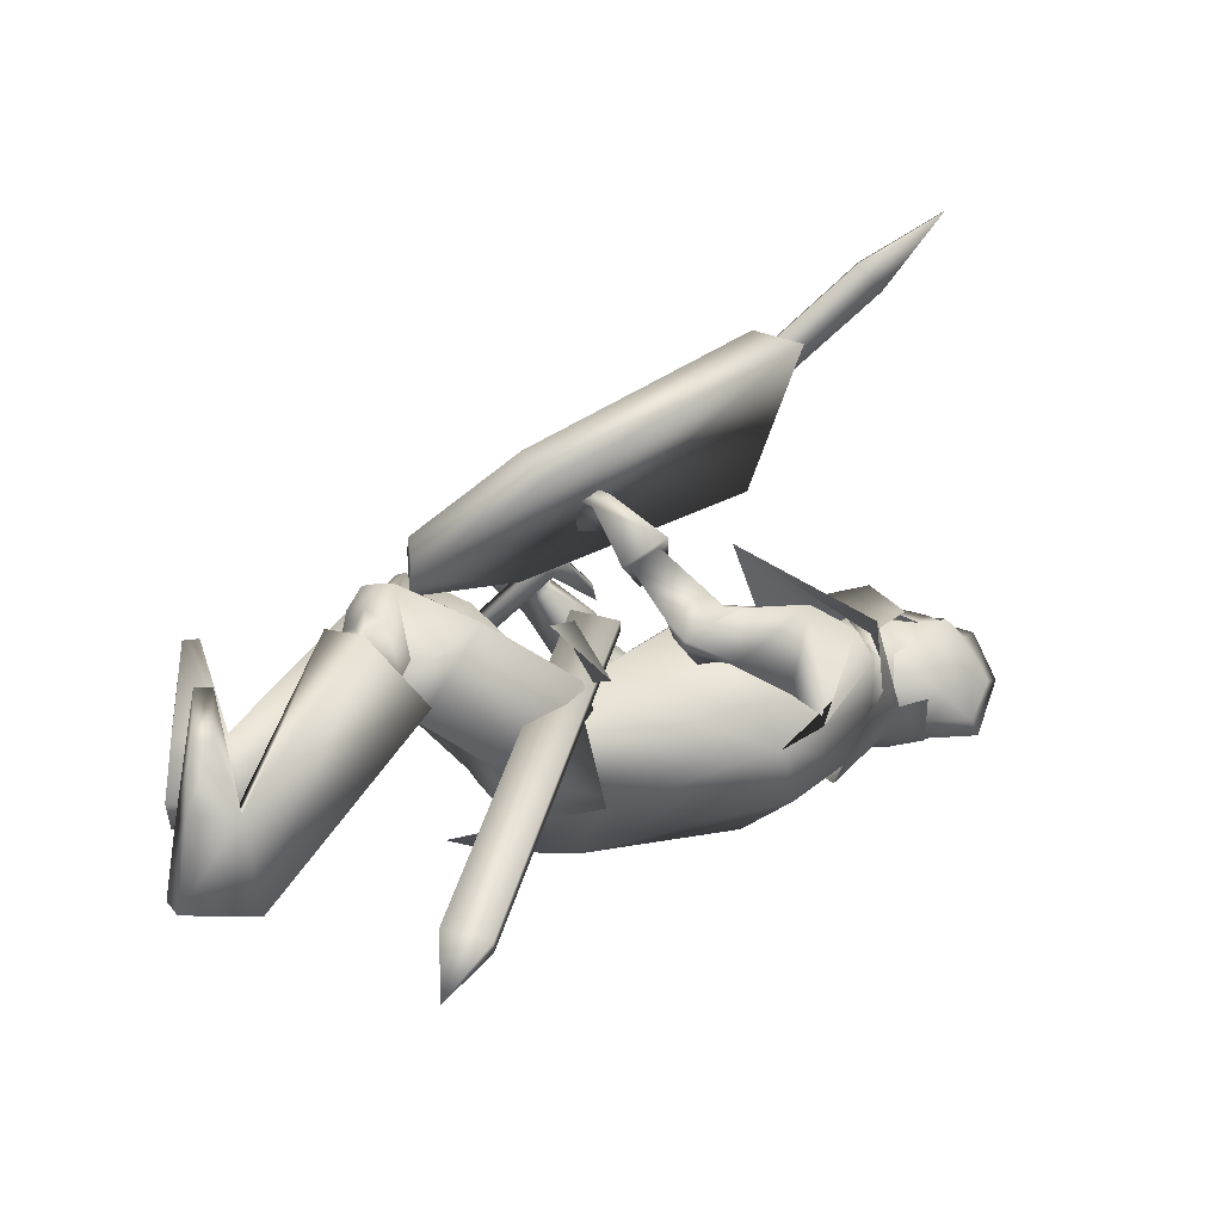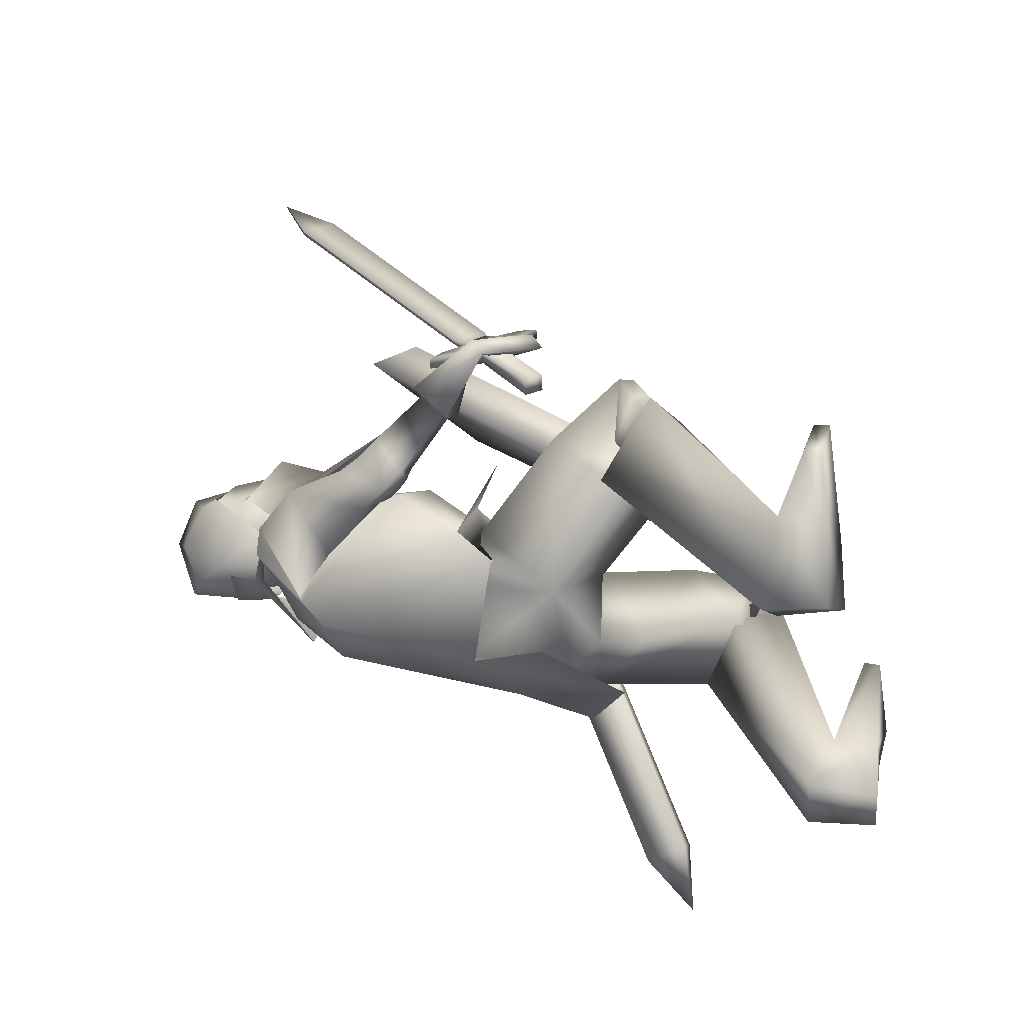
<metadata>
{"format":"obj","ext":"obj","renderer":"f3d","projection":"perspective","resolution":1024,"background":"white","views":[{"elev":-26.0,"azim":77.5,"up":"+Z"},{"elev":-13.6,"azim":-73.2,"up":"+Z"}]}
</metadata>
<code>
o Knight_Cube.008
v 0.3967 -0.4907 0.3086
v 0.3701 -0.5145 0.3728
v 0.07884 -0.4862 0.3863
v 0.05161 -0.4572 0.3245
v 0.5114 -0.1316 0.5171
v 0.4689 -0.1961 0.5576
v 0.06046 -0.1564 0.5765
v 0.0276 -0.08452 0.5394
v 0.1771 -0.6418 0.2192
v 0.1839 -0.6492 0.2932
v 0.2276 -0.6534 0.2912
v 0.2289 -0.6469 0.2168
v -0.2256 -0.2816 0.4531
v -0.1102 -0.4357 0.5283
v -0.2145 -0.2793 0.4407
v -0.09901 -0.4334 0.516
v -0.1923 -0.291 0.4585
v -0.1076 -0.404 0.5137
v -0.2035 -0.2933 0.4708
v -0.1188 -0.4064 0.5261
v -0.1753 -0.3415 0.4938
v -0.1577 -0.365 0.5053
v -0.1577 -0.3379 0.4743
v -0.1401 -0.3614 0.4858
v -0.1751 -0.3606 0.4545
v -0.1575 -0.3841 0.4659
v -0.1926 -0.3642 0.4739
v -0.175 -0.3877 0.4854
v -0.249 -0.4576 0.369
v -0.2314 -0.4812 0.3805
v -0.2672 -0.4614 0.3893
v -0.2496 -0.4849 0.4008
v -0.1174 -0.3447 0.5224
v -0.1502 -0.301 0.5011
v -0.1223 -0.3457 0.5278
v -0.155 -0.302 0.5064
v 0.1996 0.06546 0.8839
v 0.1637 0.1134 0.8605
v 0.1942 0.06434 0.8899
v 0.1583 0.1122 0.8665
v 0.2608 0.1917 0.9617
v 0.2588 0.1913 0.964
v -0.009543 0.1166 0.2295
v 0.1204 0.1166 0.2295
v 0.05541 0.1051 0.122
v -0.01934 0.1108 0.1668
v 0.1302 0.1108 0.1668
v 0.01933 0.1114 0.1363
v 0.09149 0.1114 0.1363
v 0.05541 0.1961 0.329
v 0.05541 0.1693 0.122
v -0.02882 0.1783 0.1659
v 0.1396 0.1783 0.1659
v 0.01933 0.1792 0.1363
v 0.09149 0.1792 0.1363
v 0.05541 0.2695 0.1355
v -0.02145 0.2324 0.1816
v 0.1323 0.2324 0.1816
v 0.04098 0.2565 0.1535
v 0.06984 0.2565 0.1535
v 0.05541 0.3052 0.2336
v -0.01261 0.2465 0.2334
v 0.1234 0.2465 0.2334
v 0.04222 0.2875 0.2241
v 0.0686 0.2875 0.2241
v 0.05541 0.2736 0.3129
v -0.02573 0.1967 0.292
v 0.1365 0.1967 0.292
v 0.04137 0.2529 0.2961
v 0.06945 0.2529 0.2961
v 0.05615 0.1005 0.3494
v 0.05467 0.1946 0.3358
v -0.01901 0.1538 0.2835
v 0.1298 0.1538 0.2835
v -0.02146 0.1964 0.2879
v 0.1323 0.1964 0.2879
v -0.01195 0.1551 0.2048
v 0.1228 0.1551 0.2048
v -0.01325 0.1965 0.2029
v 0.1241 0.1965 0.2029
v 0.1358 0.1151 0.1343
v -0.02497 0.1151 0.1343
v 0.05541 0.1131 0.1182
v 0.1641 0.06559 0.2385
v -0.05331 0.06559 0.2385
v 0.05541 0.01887 0.3505
v 0.2187 0.06159 0.1173
v -0.1079 0.06163 0.1173
v 0.2595 0.04433 0.2123
v -0.1487 0.04433 0.2123
v 0.05541 0.03175 0.03391
v 0.1601 0.1242 0.2843
v -0.0437 0.1265 0.2827
v 0.05723 0.1032 0.3774
v 0.05541 -0.1179 0.4271
v 0.1494 0.157 0.1454
v -0.03862 0.157 0.1454
v 0.05541 0.1818 0.1189
v 0.1954 -0.07711 0.1592
v -0.09229 -0.04836 0.1736
v 0.235 -0.03155 0.0569
v -0.1415 -0.01919 0.07716
v 0.2845 0.003789 0.1826
v -0.1659 0.04779 0.1953
v 0.2156 -0.02686 0.2148
v -0.09097 0.02739 0.2215
v 0.2346 -0.3545 0.3494
v -0.1886 -0.367 0.4988
v 0.2346 -0.3559 0.3424
v -0.1851 -0.3673 0.4907
v 0.2229 -0.3581 0.3486
v -0.188 -0.3823 0.4976
v 0.2229 -0.3592 0.3421
v -0.1844 -0.3825 0.4902
v 0.2437 -0.3623 0.3548
v -0.1988 -0.3805 0.4592
v 0.2526 -0.416 0.3683
v -0.245 -0.4331 0.4478
v 0.2663 -0.3973 0.3864
v -0.2501 -0.4164 0.4729
v 0.2448 -0.3584 0.3702
v -0.2066 -0.3785 0.4811
v 0.2638 -0.3152 0.2406
v -0.2023 -0.3139 0.3635
v 0.3125 -0.3432 0.2337
v -0.2559 -0.3187 0.346
v 0.3249 -0.3027 0.2636
v -0.2575 -0.2822 0.3828
v 0.2787 -0.2906 0.2673
v -0.2115 -0.2902 0.3935
v 0.242 -0.3977 0.0802
v -0.127 -0.3425 0.1715
v 0.09901 -0.3941 0.109
v -0.04717 -0.3647 0.1064
v 0.3266 -0.2236 0.0885
v -0.2234 -0.1947 0.2107
v 0.3135 -0.2454 0.08822
v -0.1954 -0.2055 0.2266
v 0.339 -0.2869 0.1144
v -0.2385 -0.2372 0.2403
v 0.307 -0.2688 0.1192
v -0.2035 -0.2344 0.252
v 0.346 -0.2745 0.09432
v -0.2368 -0.2198 0.2229
v 0.3083 -0.2567 0.1037
v -0.1975 -0.2202 0.2396
v 0.2153 -0.1359 0.1412
v -0.1049 -0.1015 0.199
v 0.2873 -0.101 0.06773
v -0.1923 -0.09305 0.135
v 0.3232 -0.07872 0.1966
v -0.1988 -0.01968 0.2489
v 0.2655 -0.1162 0.2148
v -0.1377 -0.05107 0.2676
v 0.2525 -0.3645 0.3424
v -0.2218 -0.358 0.4564
v 0.2931 -0.3951 0.3378
v -0.2756 -0.3909 0.4377
v 0.3053 -0.3697 0.3528
v -0.2768 -0.3704 0.4625
v 0.26 -0.3571 0.3594
v -0.2291 -0.3517 0.478
v 0.2315 -0.3253 0.3365
v -0.1541 -0.4102 0.4702
v 0.1928 -0.3955 0.3465
v -0.2042 -0.473 0.4625
v 0.2268 -0.3199 0.3555
v -0.1601 -0.4075 0.4893
v 0.1979 -0.3828 0.3713
v -0.2106 -0.4574 0.4852
v 0.3683 -0.9492 -0.1258
v -0.2949 -0.9492 0.2121
v 0.3107 -0.9492 -0.01499
v -0.1979 -0.9492 0.2908
v 0.3071 -0.9224 -0.009733
v -0.1926 -0.9224 0.2942
v 0.3734 -0.9211 -0.1148
v -0.2952 -0.9211 0.2242
v 0.2129 -0.8278 -0.2983
v -0.2297 -0.8348 -0.008596
v 0.1312 -0.8449 -0.2432
v -0.1282 -0.8422 -0.000486
v 0.2931 -0.8707 -0.1881
v -0.2387 -0.8675 0.1375
v 0.1999 -0.8796 -0.1604
v -0.1419 -0.8707 0.1164
v 0.3134 -0.6236 -0.01552
v -0.1908 -0.5686 0.2296
v 0.2226 -0.7009 0.0655
v -0.05708 -0.6167 0.2538
v 0.4152 -0.7339 0.03695
v -0.2204 -0.6608 0.3556
v 0.3138 -0.777 0.08933
v -0.1013 -0.6845 0.344
v 0.217 -0.9426 -0.3071
v -0.2321 -0.9411 -0.01419
v 0.1533 -0.9562 -0.2656
v -0.1573 -0.9569 -0.003092
v 0.2001 -0.9548 -0.1721
v -0.1603 -0.9555 0.1018
v 0.2887 -0.9444 -0.1948
v -0.25 -0.9436 0.1176
v 0.3933 -0.718 0.1266
v -0.1547 -0.6188 0.4074
v 0.3524 -0.7326 0.1419
v -0.1106 -0.6275 0.3977
v 0.3688 -0.7427 0.06905
v -0.1634 -0.6588 0.3541
v 0.3376 -0.7538 0.08071
v -0.1297 -0.6653 0.3466
v 0.3363 -0.7498 0.1102
v -0.1125 -0.6528 0.3675
v 0.388 -0.731 0.09039
v -0.1687 -0.6418 0.3794
v 0.3174 -0.6461 0.03872
v -0.1585 -0.5743 0.2785
v 0.2506 -0.6932 0.08492
v -0.06979 -0.6042 0.2839
v 0.3992 -0.7065 0.07068
v -0.1937 -0.6244 0.3657
v 0.2995 -0.7475 0.115
v -0.08092 -0.6484 0.3485
v 0.3028 -0.6589 0.01392
v -0.1587 -0.5934 0.2535
v 0.2496 -0.6991 0.05189
v -0.08674 -0.6195 0.2593
v 0.3031 -0.7545 0.07183
v -0.1072 -0.6678 0.3191
v 0.3745 -0.7272 0.04315
v -0.1858 -0.6517 0.3343
v 0.3019 -0.6398 -0.03489
v -0.1941 -0.6059 0.2112
v 0.2015 -0.7085 0.06301
v -0.04576 -0.6474 0.2328
v 0.3507 -0.5624 0.1034
v -0.1643 -0.4778 0.3121
v 0.2724 -0.6237 0.171
v -0.05077 -0.5129 0.3308
v 0.3117 -0.6899 0.00443
v -0.168 -0.636 0.2618
v 0.2538 -0.7282 0.05245
v -0.08663 -0.6562 0.2719
v 0.326 -0.725 0.1553
v -0.08332 -0.6156 0.3903
v 0.405 -0.6933 0.1233
v -0.1708 -0.5965 0.4066
v 0.009774 -0.4565 -0.04881
v 0.1654 -0.4768 -0.04986
v -0.1301 -0.4707 0.05929
v 0.02577 -0.5101 0.000213
v 0.1165 -0.5685 0.01884
v -0.03029 -0.529 0.1051
v 0.05049 -0.4668 0.125
v 0.157 -0.4891 0.151
v -0.001509 -0.4059 0.1984
v 0.1113 -0.3226 -0.04283
v -0.09367 -0.3146 -0.03127
v 0.01995 -0.2902 -0.02947
v 0.1522 -0.3577 0.06766
v -0.114 -0.3319 0.07898
v 0.03549 -0.3945 0.1323
v 0.2455 -0.3129 0.2372
v -0.1842 -0.3185 0.3625
v 0.3212 -0.3562 0.2262
v -0.2674 -0.3256 0.335
v 0.2686 -0.2748 0.2782
v -0.1983 -0.2819 0.4086
v 0.3435 -0.2942 0.2715
v -0.2727 -0.2685 0.3906
v 0.2919 -0.2405 0.1147
v -0.1785 -0.2141 0.2554
v 0.3713 -0.2778 0.09472
v -0.2612 -0.2129 0.2202
v 0.369 -0.2114 0.1493
v -0.2428 -0.1586 0.2848
v 0.3152 -0.2026 0.1577
v -0.1932 -0.1779 0.3033
v 0.2892 -0.2601 0.1387
v -0.1874 -0.2368 0.2746
v 0.3594 -0.3022 0.1306
v -0.2657 -0.2456 0.2506
v 0.3118 -0.2237 0.1799
v -0.2018 -0.202 0.3205
v 0.3605 -0.2383 0.1799
v -0.2517 -0.1959 0.3126
v 0.2815 -0.2386 0.1311
v -0.1697 -0.195 0.245
v 0.3419 -0.1947 0.08155
v -0.2405 -0.1698 0.1963
v 0.3134 -0.2311 0.1864
v -0.1884 -0.1642 0.2981
v 0.3476 -0.1822 0.1688
v -0.2267 -0.1238 0.2704
v 0.3357 -0.4636 0.1163
v -0.1647 -0.383 0.2782
v 0.2221 -0.4055 0.184
v -0.04777 -0.3105 0.2341
v 0.2656 -0.3601 0.07255
v -0.1575 -0.3093 0.1683
v 0.00958 -0.3459 -0.06717
v 0.03885 -0.3922 0.1495
v 0.1286 -0.3371 -0.06732
v -0.1151 -0.3284 -0.0464
v 0.1735 -0.3939 0.1059
v -0.1303 -0.3605 0.1214
v 0.1554 -0.4623 -0.1117
v -0.1435 -0.4523 -0.04197
v 0.01299 -0.5544 -0.0909
v 0.1624 0.06114 0.2186
v -0.05159 0.06114 0.2186
v 0.1693 -0.2034 0.2476
v -0.08382 -0.1788 0.2593
v 0.1576 0.06388 0.1265
v -0.04678 0.06388 0.1265
v 0.222 -0.09774 0.008096
v -0.1368 -0.06284 0.02464
v 0.05541 0.05235 0.2948
v 0.04475 -0.1914 0.2977
v 0.05541 0.06388 0.078
v 0.04698 -0.02884 0.003401
v 0.2316 0.006931 0.227
v -0.1242 0.04037 0.2134
v 0.1781 -0.1001 0.1795
v -0.07471 -0.06884 0.1939
v 0.272 0.03338 0.1437
v -0.1569 0.05553 0.1514
v 0.2409 -0.03908 0.04241
v -0.15 -0.02778 0.06582
v 0.05541 0.09276 0.1427
v 0.105 0.1198 0.2006
v 0.005845 0.1198 0.2006
v 0.05541 0.1734 0.1334
v 0.1248 0.1514 0.2028
v -0.01396 0.1514 0.2028
v 0.1269 0.2293 0.1875
v -0.01605 0.2293 0.1875
v 0.05541 0.265 0.1824
v 0.104 0.08712 0.2586
v 0.006774 0.08712 0.2586
v 0.05541 0.06694 0.2803
v 0.1054 0.2091 0.295
v 0.005435 0.2091 0.295
v 0.05541 0.2234 0.3091
v 0.1131 0.09434 0.2913
v -0.002294 0.1061 0.2913
v 0.05541 0.06687 0.3397
v 0.2908 -0.5258 -0.3524
v 0.3143 -0.5308 -0.3455
v 0.2931 -0.6012 -0.3245
v 0.2696 -0.5962 -0.3314
v 0.173 -0.3264 0.1968
v 0.1966 -0.3315 0.2037
v 0.1754 -0.4019 0.2247
v 0.1518 -0.3968 0.2178
v 0.3176 -0.6003 -0.4392
f 5 8 7
f 5 7 6
f 1 5 6
f 1 6 2
f 2 6 7
f 2 7 3
f 3 7 8
f 3 8 4
f 5 1 4
f 5 4 8
f 3 4 9
f 3 9 10
f 4 1 12
f 4 12 9
f 1 2 11
f 1 11 12
f 2 3 10
f 2 10 11
f 12 11 10
f 12 10 9
f 15 13 19
f 15 19 17
f 20 14 16
f 20 16 18
f 13 15 25
f 13 25 27
f 26 16 14
f 26 14 28
f 19 13 27
f 19 27 21
f 28 14 20
f 28 20 22
f 23 25 15
f 23 15 17
f 16 26 24
f 16 24 18
f 21 23 17
f 21 17 19
f 18 24 22
f 18 22 20
f 31 27 25
f 31 25 29
f 26 28 32
f 26 32 30
f 25 26 30
f 25 30 29
f 29 30 32
f 29 32 31
f 27 31 32
f 27 32 28
f 21 27 28
f 21 28 22
f 23 24 26
f 23 26 25
f 24 23 34
f 24 34 33
f 21 22 35
f 21 35 36
f 22 24 33
f 22 33 35
f 23 21 36
f 23 36 34
f 33 34 38
f 33 38 37
f 36 35 39
f 36 39 40
f 35 33 37
f 35 37 39
f 34 36 40
f 34 40 38
f 37 38 41
f 39 42 40
f 42 41 38
f 42 38 40
f 42 39 37
f 42 37 41
f 43 67 52
f 43 52 46
f 53 68 44
f 53 44 47
f 48 54 51
f 48 51 45
f 51 55 49
f 51 49 45
f 46 52 54
f 46 54 48
f 55 53 47
f 55 47 49
f 57 52 67
f 57 67 62
f 68 53 58
f 68 58 63
f 50 66 69
f 50 69 67
f 70 66 50
f 70 50 68
f 54 59 56
f 54 56 51
f 56 60 55
f 56 55 51
f 52 57 59
f 52 59 54
f 60 58 53
f 60 53 55
f 59 64 61
f 59 61 56
f 61 65 60
f 61 60 56
f 57 62 64
f 57 64 59
f 65 63 58
f 65 58 60
f 64 69 66
f 64 66 61
f 66 70 65
f 66 65 61
f 62 67 69
f 62 69 64
f 70 68 63
f 70 63 65
f 73 71 72
f 73 72 75
f 72 71 74
f 72 74 76
f 75 79 77
f 75 77 73
f 78 80 76
f 78 76 74
f 81 84 89
f 81 89 87
f 90 85 82
f 90 82 88
f 81 87 91
f 81 91 83
f 91 88 82
f 91 82 83
f 86 84 92
f 86 92 94
f 93 85 86
f 93 86 94
f 84 86 95
f 84 95 89
f 95 86 85
f 95 85 90
f 81 83 98
f 81 98 96
f 98 83 82
f 98 82 97
f 327 101 99
f 327 99 323
f 100 102 328
f 100 328 324
f 323 99 105
f 323 105 321
f 106 100 324
f 106 324 322
f 325 321 105
f 325 105 103
f 106 322 326
f 106 326 104
f 327 325 103
f 327 103 101
f 104 326 328
f 104 328 102
f 149 147 99
f 149 99 101
f 100 148 150
f 100 150 102
f 147 153 105
f 147 105 99
f 106 154 148
f 106 148 100
f 151 149 101
f 151 101 103
f 102 150 152
f 102 152 104
f 153 151 103
f 153 103 105
f 104 152 154
f 104 154 106
f 320 315 302
f 320 302 300
f 303 316 320
f 303 320 300
f 315 311 304
f 315 304 302
f 305 312 316
f 305 316 303
f 318 301 304
f 318 304 311
f 305 301 318
f 305 318 312
f 302 256 258
f 302 258 300
f 258 257 303
f 258 303 300
f 304 259 256
f 304 256 302
f 257 260 305
f 257 305 303
f 304 133 259
f 260 134 305
f 304 301 261
f 304 261 133
f 261 301 305
f 261 305 134
f 308 300 302
f 308 302 306
f 303 300 308
f 303 308 307
f 304 301 296
f 304 296 298
f 297 301 305
f 297 305 299
f 109 113 111
f 109 111 107
f 112 114 110
f 112 110 108
f 161 155 109
f 161 109 107
f 110 156 162
f 110 162 108
f 121 161 107
f 121 107 111
f 108 162 122
f 108 122 112
f 155 115 113
f 155 113 109
f 114 116 156
f 114 156 110
f 115 121 111
f 115 111 113
f 112 122 116
f 112 116 114
f 117 165 163
f 117 163 115
f 164 166 118
f 164 118 116
f 157 117 115
f 157 115 155
f 116 118 158
f 116 158 156
f 115 163 167
f 115 167 121
f 168 164 116
f 168 116 122
f 119 169 165
f 119 165 117
f 166 170 120
f 166 120 118
f 159 119 117
f 159 117 157
f 118 120 160
f 118 160 158
f 121 167 169
f 121 169 119
f 170 168 122
f 170 122 120
f 161 121 119
f 161 119 159
f 120 122 162
f 120 162 160
f 266 262 155
f 266 155 161
f 156 263 267
f 156 267 162
f 125 264 262
f 125 262 123
f 263 265 126
f 263 126 124
f 280 125 123
f 280 123 278
f 124 126 281
f 124 281 279
f 123 262 266
f 123 266 129
f 267 263 124
f 267 124 130
f 278 123 129
f 278 129 282
f 130 124 279
f 130 279 283
f 127 268 264
f 127 264 125
f 265 269 128
f 265 128 126
f 284 127 125
f 284 125 280
f 126 128 285
f 126 285 281
f 129 266 268
f 129 268 127
f 269 267 130
f 269 130 128
f 282 129 127
f 282 127 284
f 128 130 283
f 128 283 285
f 248 131 235
f 248 235 231
f 236 132 249
f 236 249 232
f 259 131 248
f 259 248 256
f 249 132 260
f 249 260 257
f 259 133 254
f 259 254 131
f 255 134 260
f 255 260 132
f 254 237 235
f 254 235 131
f 236 238 255
f 236 255 132
f 261 253 254
f 261 254 133
f 255 253 261
f 255 261 134
f 143 139 141
f 143 141 145
f 142 140 144
f 142 144 146
f 135 143 145
f 135 145 137
f 146 144 136
f 146 136 138
f 286 288 135
f 286 135 137
f 136 289 287
f 136 287 138
f 280 278 141
f 280 141 139
f 142 279 281
f 142 281 140
f 288 272 143
f 288 143 135
f 144 273 289
f 144 289 136
f 272 280 139
f 272 139 143
f 140 281 273
f 140 273 144
f 278 270 145
f 278 145 141
f 146 271 279
f 146 279 142
f 270 286 137
f 270 137 145
f 138 287 271
f 138 271 146
f 284 280 272
f 284 272 274
f 273 281 285
f 273 285 275
f 292 274 272
f 292 272 288
f 273 275 293
f 273 293 289
f 149 288 286
f 149 286 147
f 287 289 150
f 287 150 148
f 147 286 290
f 147 290 153
f 291 287 148
f 291 148 154
f 151 292 288
f 151 288 149
f 289 293 152
f 289 152 150
f 153 290 292
f 153 292 151
f 293 291 154
f 293 154 152
f 264 157 155
f 264 155 262
f 156 158 265
f 156 265 263
f 268 159 157
f 268 157 264
f 158 160 269
f 158 269 265
f 266 161 159
f 266 159 268
f 160 162 267
f 160 267 269
f 169 167 163
f 169 163 165
f 164 168 170
f 164 170 166
f 175 173 171
f 175 171 177
f 172 174 176
f 172 176 178
f 199 201 171
f 199 171 173
f 172 202 200
f 172 200 174
f 185 199 173
f 185 173 175
f 174 200 186
f 174 186 176
f 201 183 177
f 201 177 171
f 178 184 202
f 178 202 172
f 183 185 175
f 183 175 177
f 176 186 184
f 176 184 178
f 183 201 195
f 183 195 179
f 196 202 184
f 196 184 180
f 191 183 179
f 191 179 187
f 180 184 192
f 180 192 188
f 179 195 197
f 179 197 181
f 198 196 180
f 198 180 182
f 187 179 181
f 187 181 189
f 182 180 188
f 182 188 190
f 181 197 199
f 181 199 185
f 200 198 182
f 200 182 186
f 189 181 185
f 189 185 193
f 186 182 190
f 186 190 194
f 193 185 183
f 193 183 191
f 184 186 194
f 184 194 192
f 201 199 197
f 201 197 195
f 198 200 202
f 198 202 196
f 229 191 187
f 229 187 223
f 188 192 230
f 188 230 224
f 223 187 189
f 223 189 225
f 190 188 224
f 190 224 226
f 225 189 193
f 225 193 227
f 194 190 226
f 194 226 228
f 227 193 191
f 227 191 229
f 192 194 228
f 192 228 230
f 211 209 207
f 211 207 213
f 208 210 212
f 208 212 214
f 205 211 213
f 205 213 203
f 214 212 206
f 214 206 204
f 245 243 205
f 245 205 203
f 206 244 246
f 206 246 204
f 227 229 207
f 227 207 209
f 208 230 228
f 208 228 210
f 221 227 209
f 221 209 211
f 210 228 222
f 210 222 212
f 243 221 211
f 243 211 205
f 212 222 244
f 212 244 206
f 229 219 213
f 229 213 207
f 214 220 230
f 214 230 208
f 219 245 203
f 219 203 213
f 204 246 220
f 204 220 214
f 219 229 223
f 219 223 215
f 224 230 220
f 224 220 216
f 245 219 215
f 245 215 239
f 216 220 246
f 216 246 240
f 215 223 225
f 215 225 217
f 226 224 216
f 226 216 218
f 239 215 217
f 239 217 241
f 218 216 240
f 218 240 242
f 217 225 227
f 217 227 221
f 228 226 218
f 228 218 222
f 241 217 221
f 241 221 243
f 222 218 242
f 222 242 244
f 235 245 239
f 235 239 231
f 240 246 236
f 240 236 232
f 231 239 241
f 231 241 233
f 242 240 232
f 242 232 234
f 248 231 233
f 248 233 251
f 234 232 249
f 234 249 252
f 233 241 243
f 233 243 237
f 244 242 234
f 244 234 238
f 251 233 237
f 251 237 254
f 238 234 252
f 238 252 255
f 237 243 245
f 237 245 235
f 246 244 238
f 246 238 236
f 248 251 250
f 248 250 247
f 250 252 249
f 250 249 247
f 256 248 247
f 256 247 258
f 247 249 257
f 247 257 258
f 254 253 250
f 254 250 251
f 250 253 255
f 250 255 252
f 270 278 282
f 270 282 276
f 283 279 271
f 283 271 277
f 286 270 276
f 286 276 290
f 277 271 287
f 277 287 291
f 276 282 284
f 276 284 274
f 285 283 277
f 285 277 275
f 290 276 274
f 290 274 292
f 275 277 291
f 275 291 293
f 298 296 294
f 295 297 299
f 311 309 317
f 311 317 318
f 317 310 312
f 317 312 318
f 315 320 319
f 315 319 313
f 319 320 316
f 319 316 314
f 309 311 323
f 309 323 321
f 324 312 310
f 324 310 322
f 325 327 315
f 325 315 313
f 316 328 326
f 316 326 314
f 327 323 311
f 327 311 315
f 312 324 328
f 312 328 316
f 313 309 321
f 313 321 325
f 322 310 314
f 322 314 326
f 344 338 330
f 344 330 333
f 331 339 345
f 331 345 334
f 329 332 333
f 329 333 330
f 334 332 329
f 334 329 331
f 344 333 335
f 344 335 341
f 336 334 345
f 336 345 342
f 335 333 332
f 335 332 337
f 332 334 336
f 332 336 337
f 341 335 337
f 341 337 343
f 337 336 342
f 337 342 343
f 346 340 338
f 346 338 344
f 339 340 346
f 339 346 345
f 344 341 343
f 344 343 346
f 343 342 345
f 343 345 346
f 309 313 330
f 309 330 338
f 331 314 310
f 331 310 339
f 313 319 329
f 313 329 330
f 329 319 314
f 329 314 331
f 309 338 340
f 309 340 317
f 340 339 310
f 340 310 317
f 347 355 350
f 355 347 348
f 355 348 349
f 355 349 350
f 351 354 353
f 351 353 352
f 347 351 352
f 347 352 348
f 348 352 353
f 348 353 349
f 349 353 354
f 349 354 350
f 351 347 350
f 351 350 354

</code>
